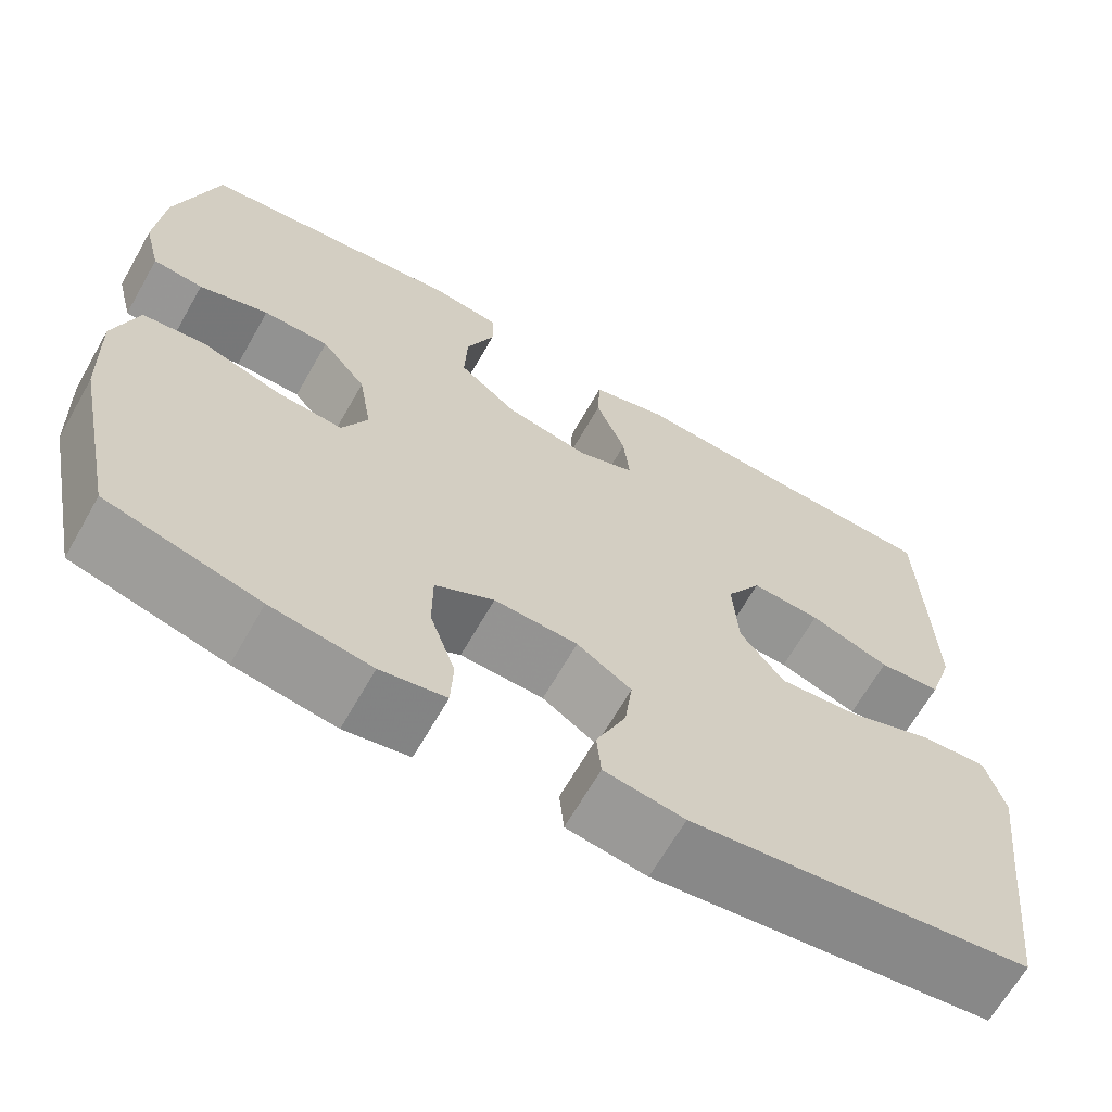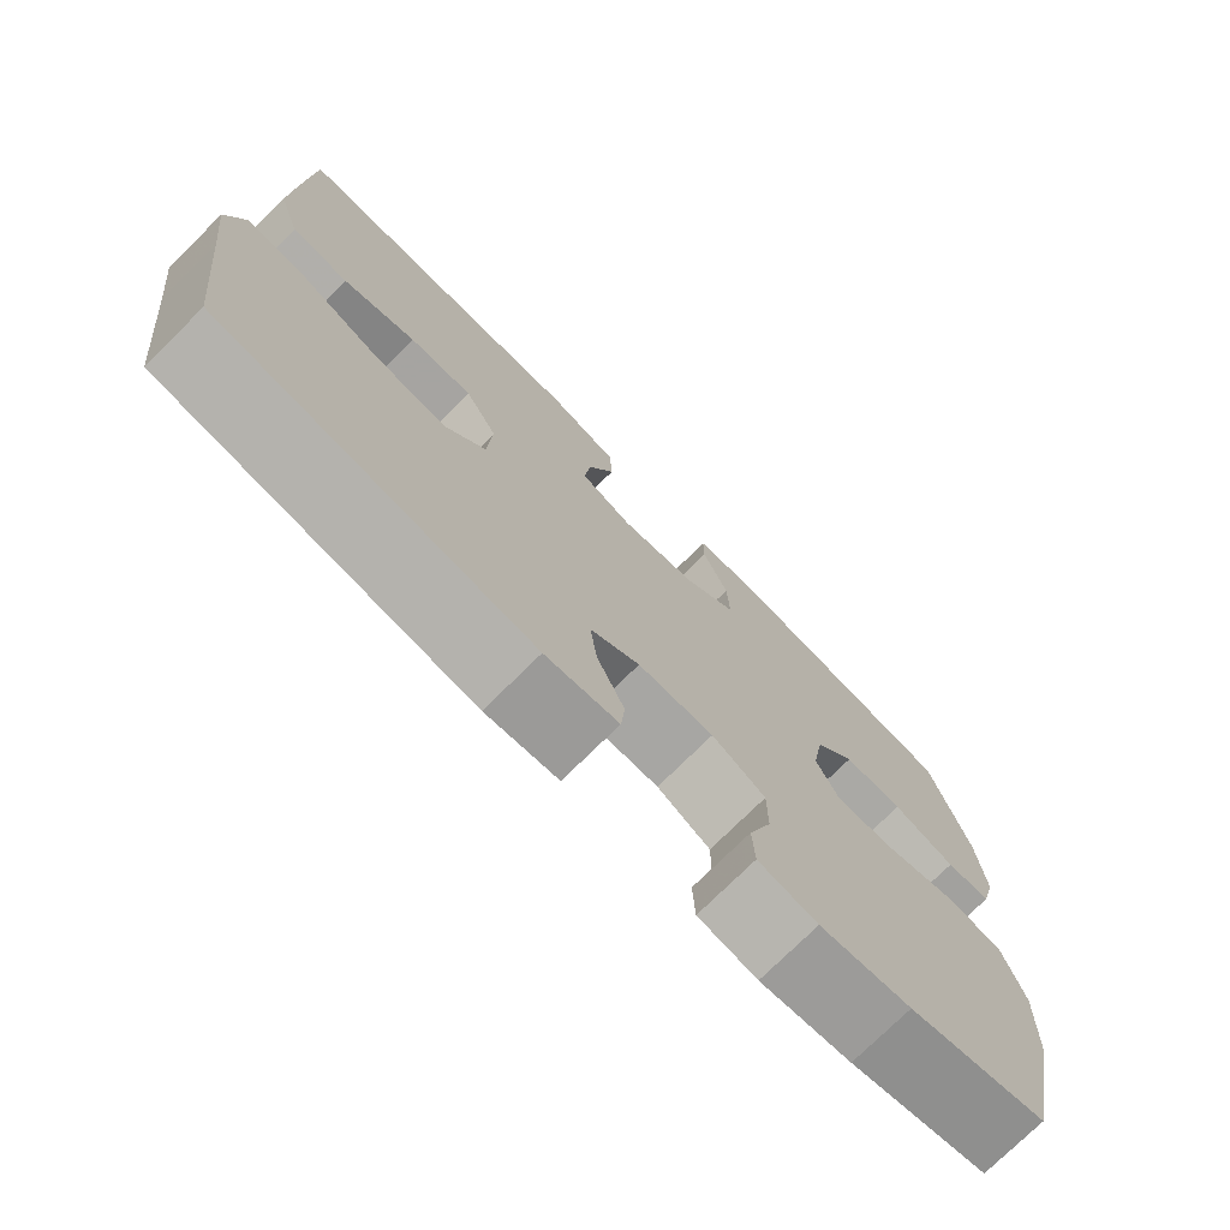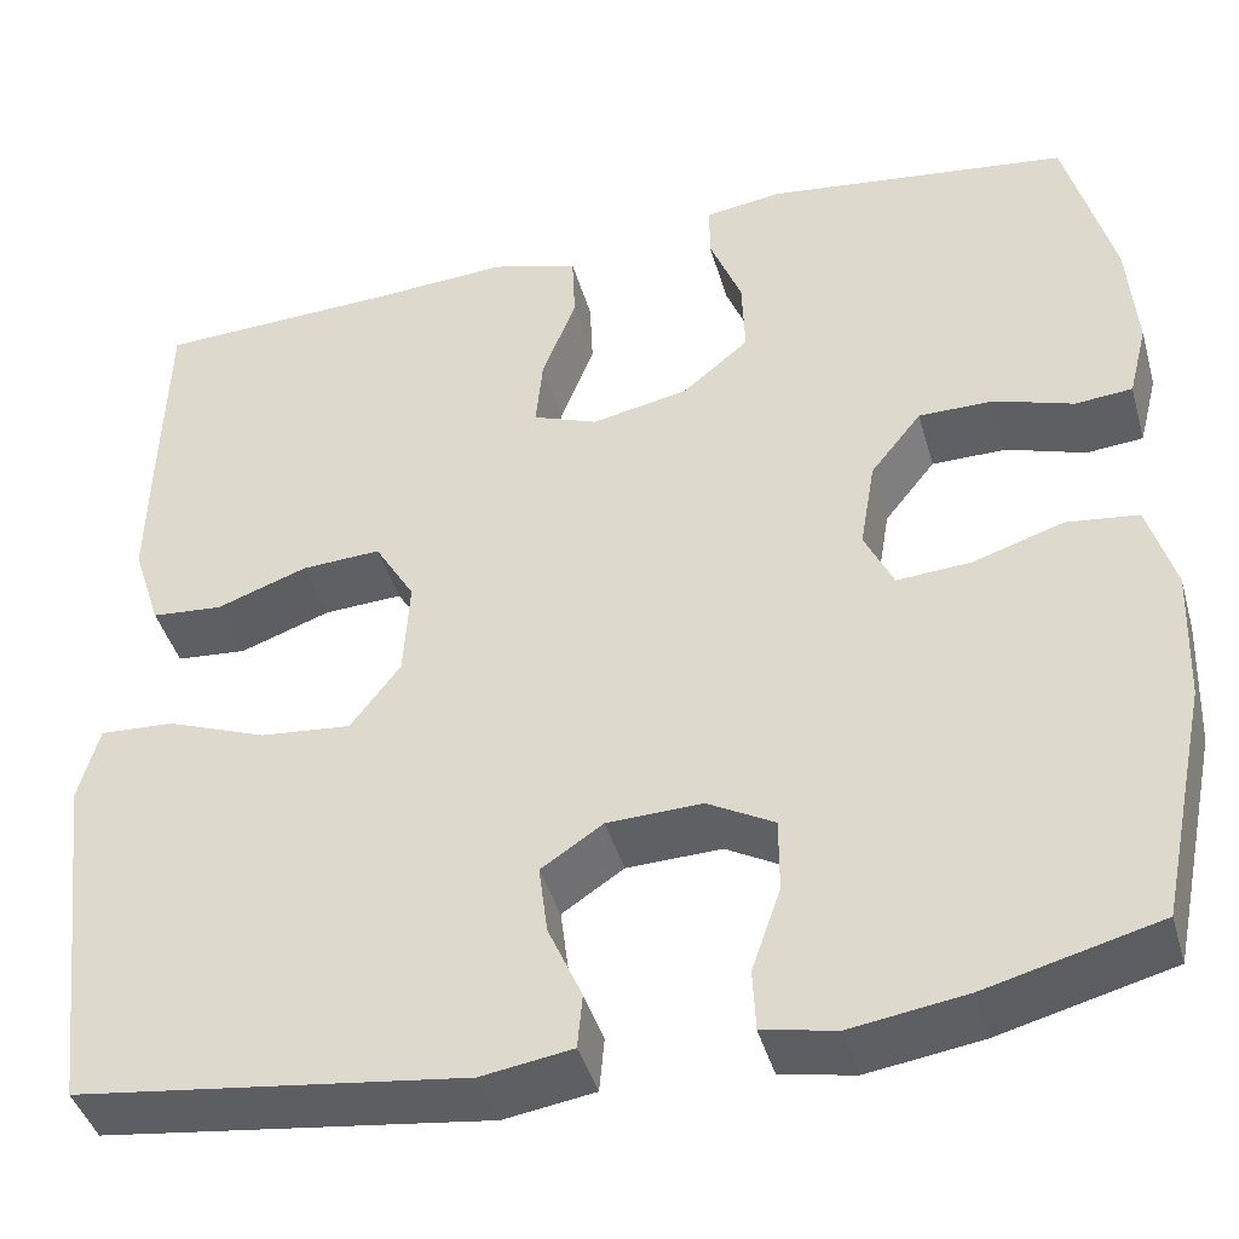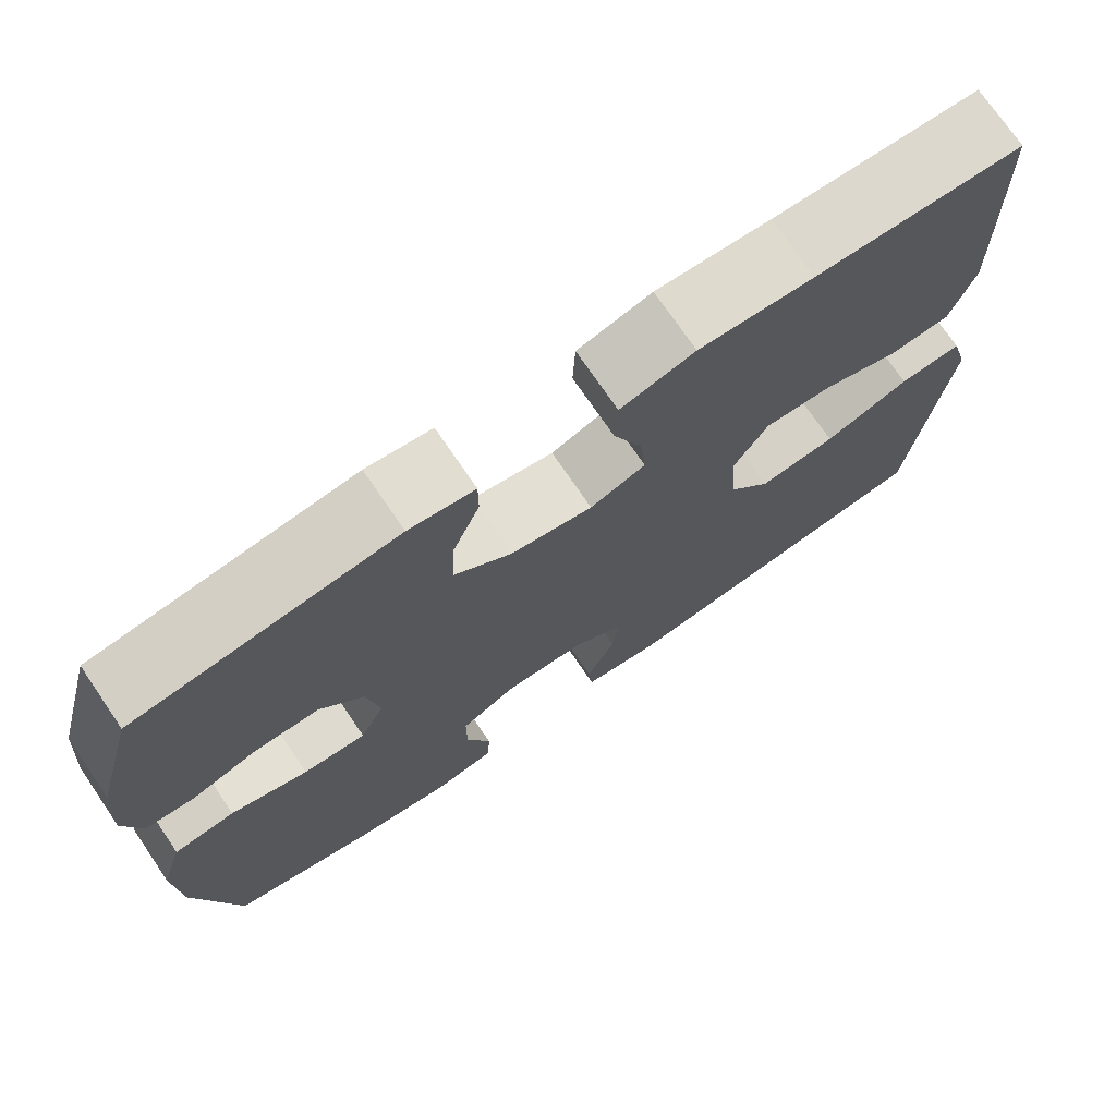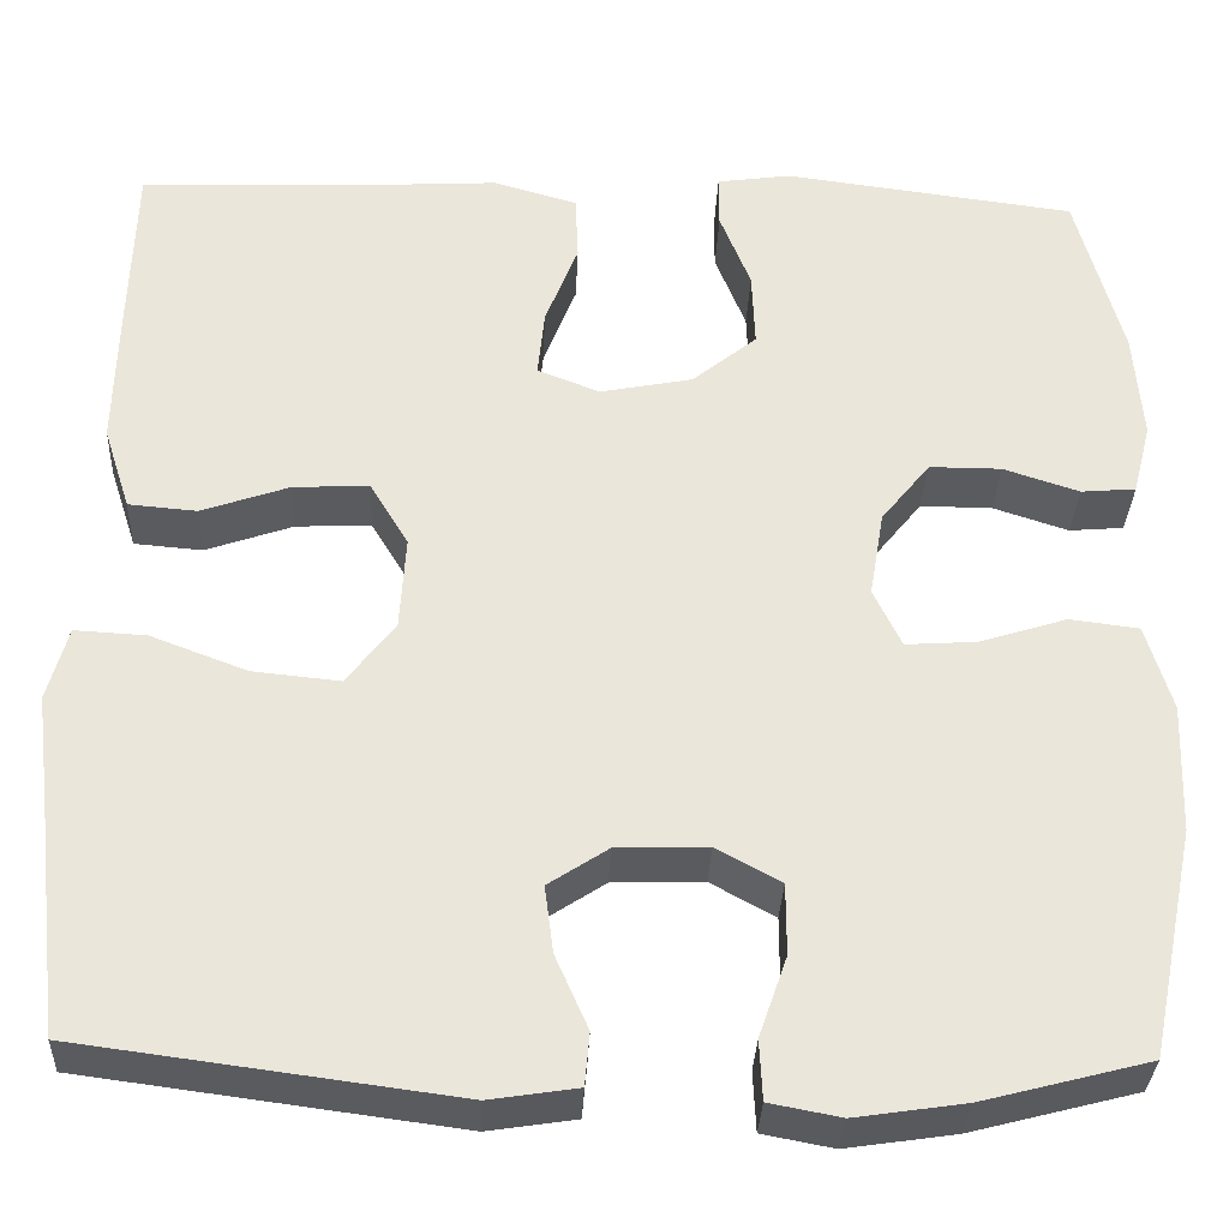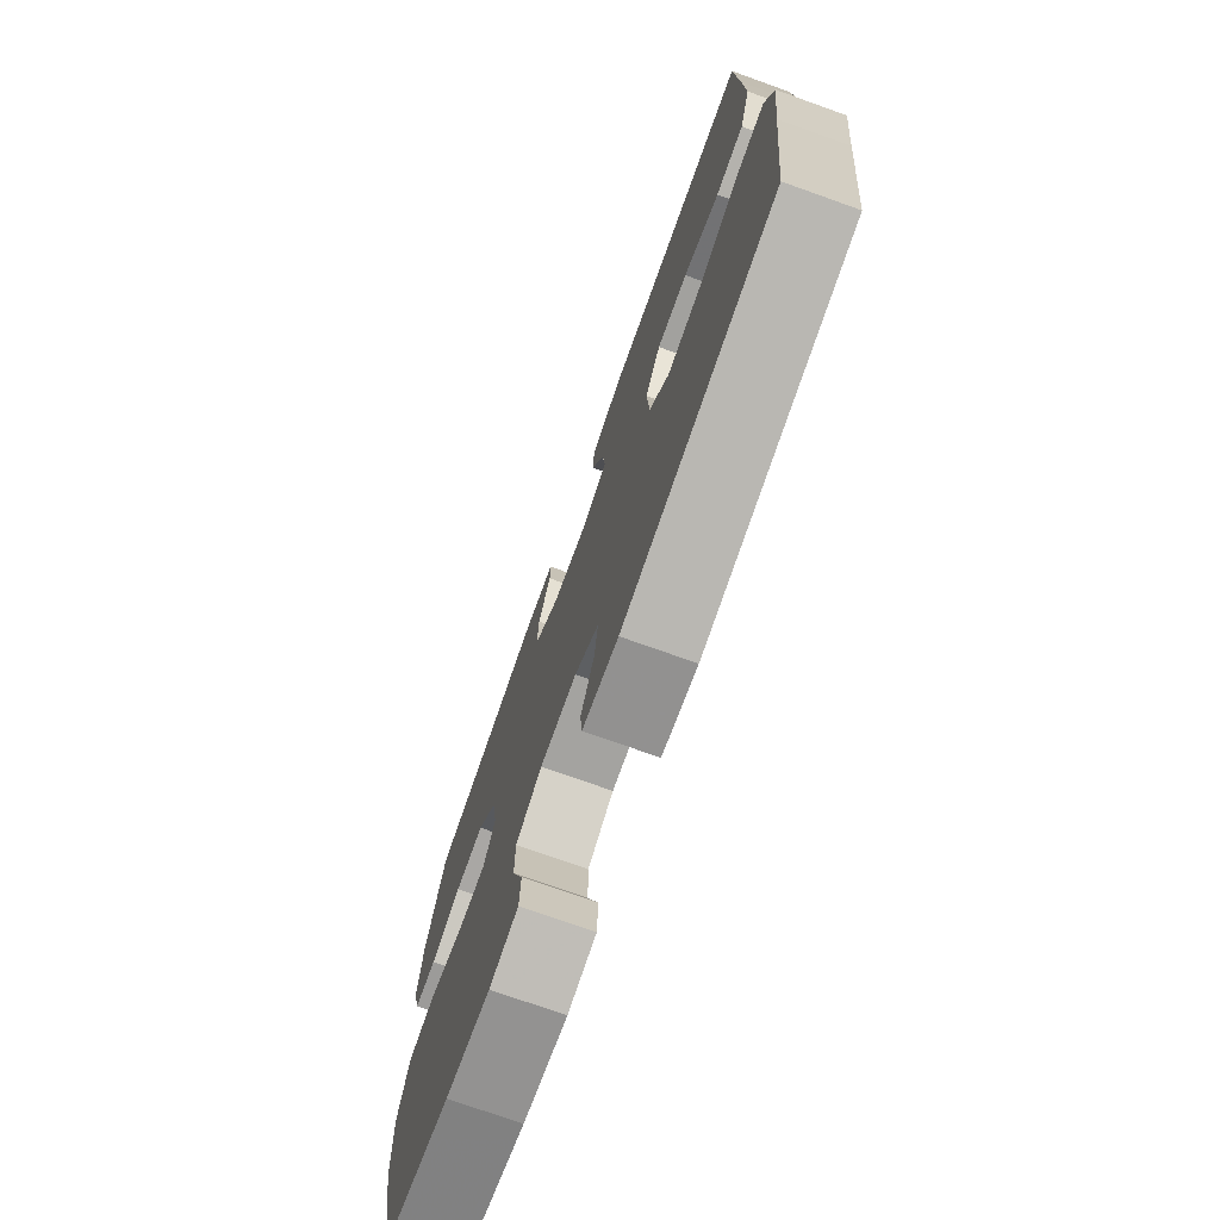
<metadata>
{"format":"obj","ext":"obj","renderer":"f3d","projection":"perspective","resolution":1024,"background":"white","views":[{"elev":-66.2,"azim":150.3,"up":"+Z"},{"elev":-75.3,"azim":-45.3,"up":"+Z"},{"elev":-42.3,"azim":15.6,"up":"+Z"},{"elev":73.8,"azim":145.7,"up":"+Z"},{"elev":-32.8,"azim":-2.5,"up":"+Z"},{"elev":-74.8,"azim":-109.6,"up":"+Z"}]}
</metadata>
<code>
v -0.5 0.07 0.5
v -0.257 0.07 0.509
v -0.123 0.07 0.517
v -0.036 0.07 0.492
v -0.033 0.07 0.423
v -0.067 0.07 0.335
v -0.074 0.07 0.264
v -0.009 0.07 0.239
v 0.087 0.07 0.258
v 0.154 0.07 0.313
v 0.151 0.07 0.392
v 0.119 0.07 0.473
v 0.119 0.07 0.528
v 0.196 0.07 0.539
v 0.5 0.07 0.5
v 0.548 0.07 0.322
v 0.557 0.07 0.208
v 0.538 0.07 0.133
v 0.481 0.07 0.128
v 0.402 0.07 0.154
v 0.327 0.07 0.154
v 0.276 0.07 0.09
v 0.261 0.07 0
v 0.29 0.07 -0.061
v 0.364 0.07 -0.056
v 0.455 0.07 -0.027
v 0.527 0.07 -0.036
v 0.554 0.07 -0.127
v 0.549 0.07 -0.262
v 0.5 0.07 -0.5
v 0.327 0.07 -0.545
v 0.213 0.07 -0.562
v 0.139 0.07 -0.548
v 0.136 0.07 -0.486
v 0.165 0.07 -0.402
v 0.165 0.07 -0.328
v 0.098 0.07 -0.291
v 0.003 0.07 -0.294
v -0.059 0.07 -0.335
v -0.05 0.07 -0.405
v -0.016 0.07 -0.482
v -0.021 0.07 -0.537
v -0.112 0.07 -0.551
v -0.5 0.07 -0.5
v -0.527 0.07 -0.266
v -0.542 0.07 -0.144
v -0.521 0.07 -0.067
v -0.447 0.07 -0.071
v -0.347 0.07 -0.109
v -0.256 0.07 -0.118
v -0.206 0.07 -0.052
v -0.2 0.07 0.046
v -0.24 0.07 0.113
v -0.319 0.07 0.109
v -0.41 0.07 0.077
v -0.481 0.07 0.083
v -0.509 0.07 0.17
v -0.506 0.07 0.304
v -0.5 0 0.5
v -0.257 0 0.509
v -0.123 0 0.517
v -0.036 0 0.492
v -0.033 0 0.423
v -0.067 0 0.335
v -0.074 0 0.264
v -0.009 0 0.239
v 0.087 0 0.258
v 0.154 0 0.313
v 0.151 0 0.392
v 0.119 0 0.473
v 0.119 0 0.528
v 0.196 0 0.539
v 0.5 0 0.5
v 0.548 0 0.322
v 0.557 0 0.208
v 0.538 0 0.133
v 0.481 0 0.128
v 0.402 0 0.154
v 0.327 0 0.154
v 0.276 0 0.09
v 0.261 0 0
v 0.29 0 -0.061
v 0.364 0 -0.056
v 0.455 0 -0.027
v 0.527 0 -0.036
v 0.554 0 -0.127
v 0.549 0 -0.262
v 0.5 0 -0.5
v 0.327 0 -0.545
v 0.213 0 -0.562
v 0.139 0 -0.548
v 0.136 0 -0.486
v 0.165 0 -0.402
v 0.165 0 -0.328
v 0.098 0 -0.291
v 0.003 0 -0.294
v -0.059 0 -0.335
v -0.05 0 -0.405
v -0.016 0 -0.482
v -0.021 0 -0.537
v -0.112 0 -0.551
v -0.5 0 -0.5
v -0.527 0 -0.266
v -0.542 0 -0.144
v -0.521 0 -0.067
v -0.447 0 -0.071
v -0.347 0 -0.109
v -0.256 0 -0.118
v -0.206 0 -0.052
v -0.2 0 0.046
v -0.24 0 0.113
v -0.319 0 0.109
v -0.41 0 0.077
v -0.481 0 0.083
v -0.509 0 0.17
v -0.506 0 0.304
f 58 1 2
f 57 58 2
f 56 57 2
f 55 56 2
f 54 55 2
f 4 5 6
f 3 4 6
f 2 3 6
f 54 2 6
f 53 54 6
f 52 53 6 7
f 51 52 7 8
f 47 48 49
f 46 47 49
f 45 46 49
f 45 49 50
f 44 45 50
f 43 44 50
f 42 43 50
f 41 42 50
f 40 41 50
f 39 40 50 51
f 33 34 35
f 32 33 35
f 31 32 35
f 30 31 35
f 29 30 35
f 28 29 35
f 27 28 35
f 26 27 35
f 25 26 35
f 24 25 35 36
f 23 24 36 37
f 18 19 20
f 17 18 20
f 16 17 20
f 15 16 20
f 14 15 20
f 13 14 20
f 12 13 20
f 11 12 20
f 10 11 20 21
f 9 10 21 22
f 9 22 23
f 8 9 23
f 51 8 23
f 39 51 23
f 38 39 23
f 23 37 38
f 60 59 116
f 60 116 115
f 60 115 114
f 60 114 113
f 60 113 112
f 64 63 62
f 64 62 61
f 64 61 60
f 64 60 112
f 64 112 111
f 65 64 111 110
f 66 65 110 109
f 107 106 105
f 107 105 104
f 107 104 103
f 108 107 103
f 108 103 102
f 108 102 101
f 108 101 100
f 108 100 99
f 108 99 98
f 109 108 98 97
f 93 92 91
f 93 91 90
f 93 90 89
f 93 89 88
f 93 88 87
f 93 87 86
f 93 86 85
f 93 85 84
f 93 84 83
f 94 93 83 82
f 95 94 82 81
f 78 77 76
f 78 76 75
f 78 75 74
f 78 74 73
f 78 73 72
f 78 72 71
f 78 71 70
f 78 70 69
f 79 78 69 68
f 80 79 68 67
f 81 80 67
f 81 67 66
f 81 66 109
f 81 109 97
f 81 97 96
f 96 95 81
f 1 59 60 2
f 2 60 61 3
f 3 61 62 4
f 4 62 63 5
f 5 63 64 6
f 6 64 65 7
f 7 65 66 8
f 8 66 67 9
f 9 67 68 10
f 10 68 69 11
f 11 69 70 12
f 12 70 71 13
f 13 71 72 14
f 14 72 73 15
f 15 73 74 16
f 16 74 75 17
f 17 75 76 18
f 18 76 77 19
f 19 77 78 20
f 20 78 79 21
f 21 79 80 22
f 22 80 81 23
f 23 81 82 24
f 24 82 83 25
f 25 83 84 26
f 26 84 85 27
f 27 85 86 28
f 28 86 87 29
f 29 87 88 30
f 30 88 89 31
f 31 89 90 32
f 32 90 91 33
f 33 91 92 34
f 34 92 93 35
f 35 93 94 36
f 36 94 95 37
f 37 95 96 38
f 38 96 97 39
f 39 97 98 40
f 40 98 99 41
f 41 99 100 42
f 42 100 101 43
f 43 101 102 44
f 44 102 103 45
f 45 103 104 46
f 46 104 105 47
f 47 105 106 48
f 48 106 107 49
f 49 107 108 50
f 50 108 109 51
f 51 109 110 52
f 52 110 111 53
f 53 111 112 54
f 54 112 113 55
f 55 113 114 56
f 56 114 115 57
f 57 115 116 58
f 58 116 59 1

</code>
